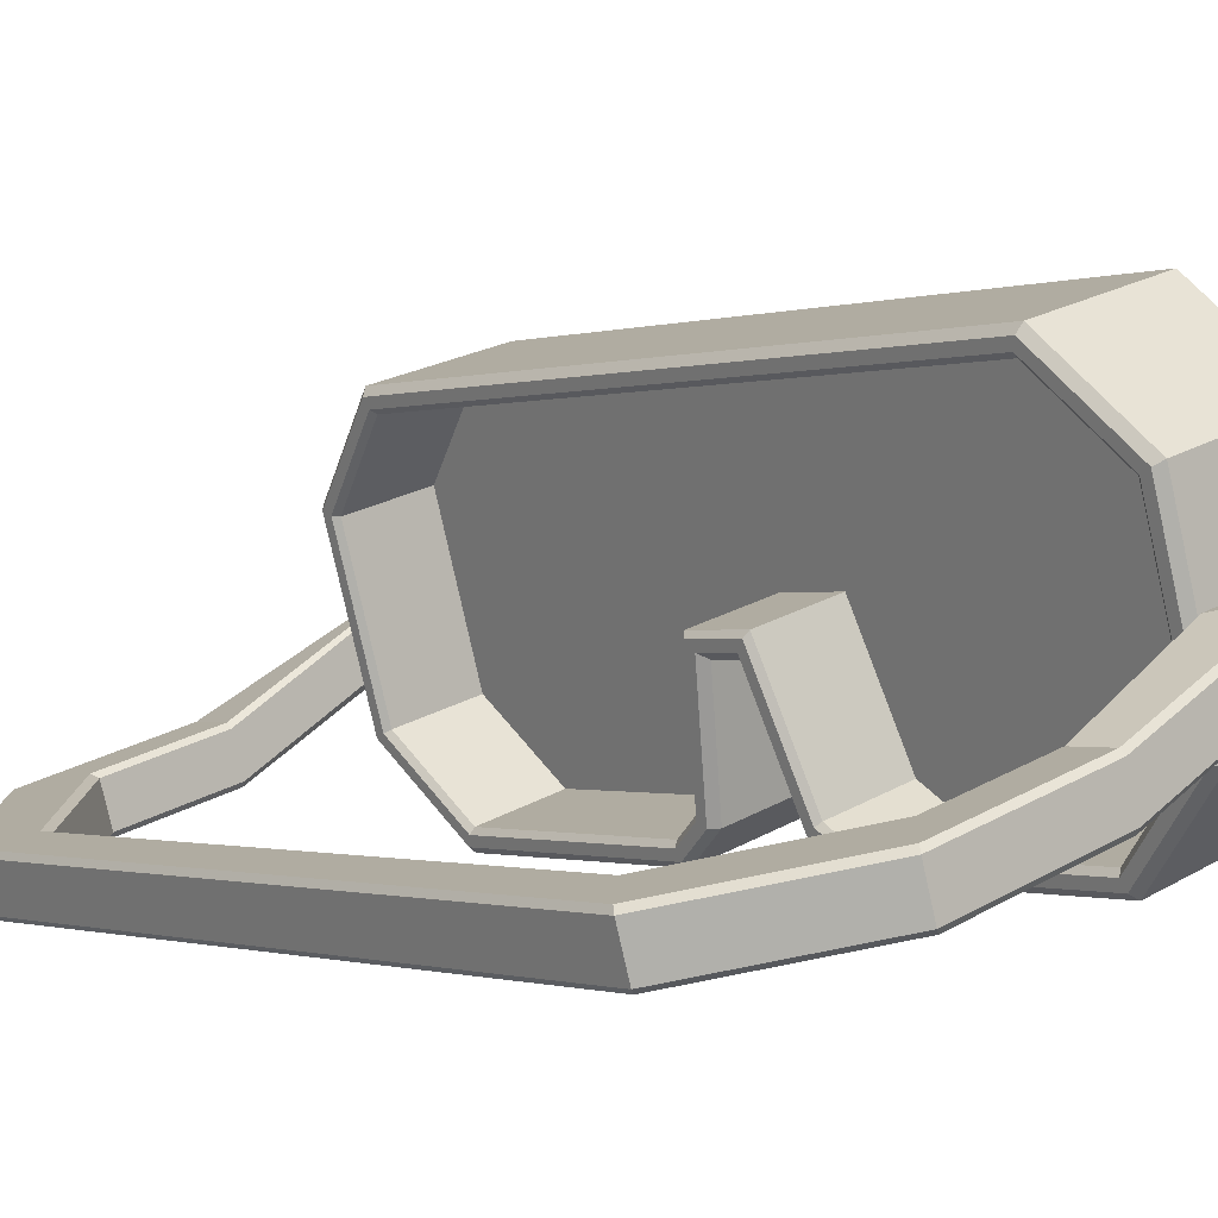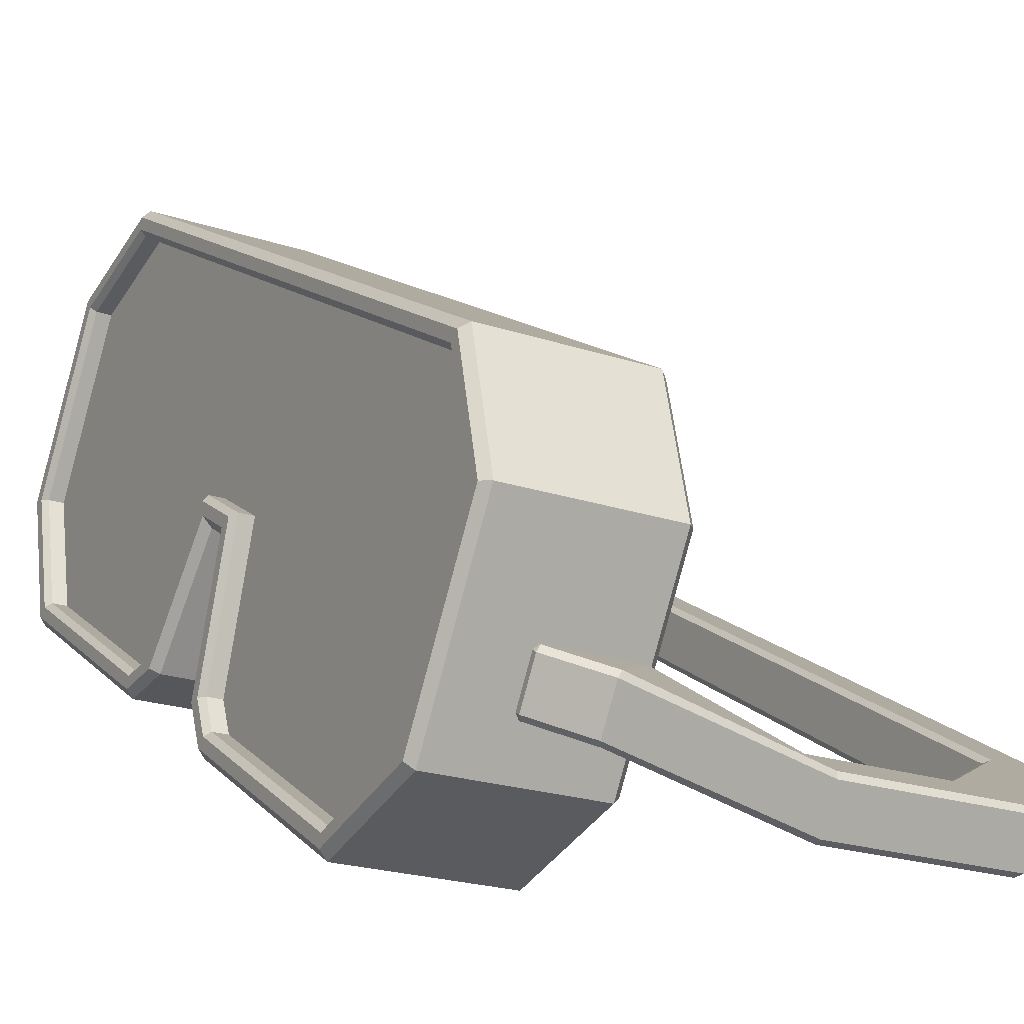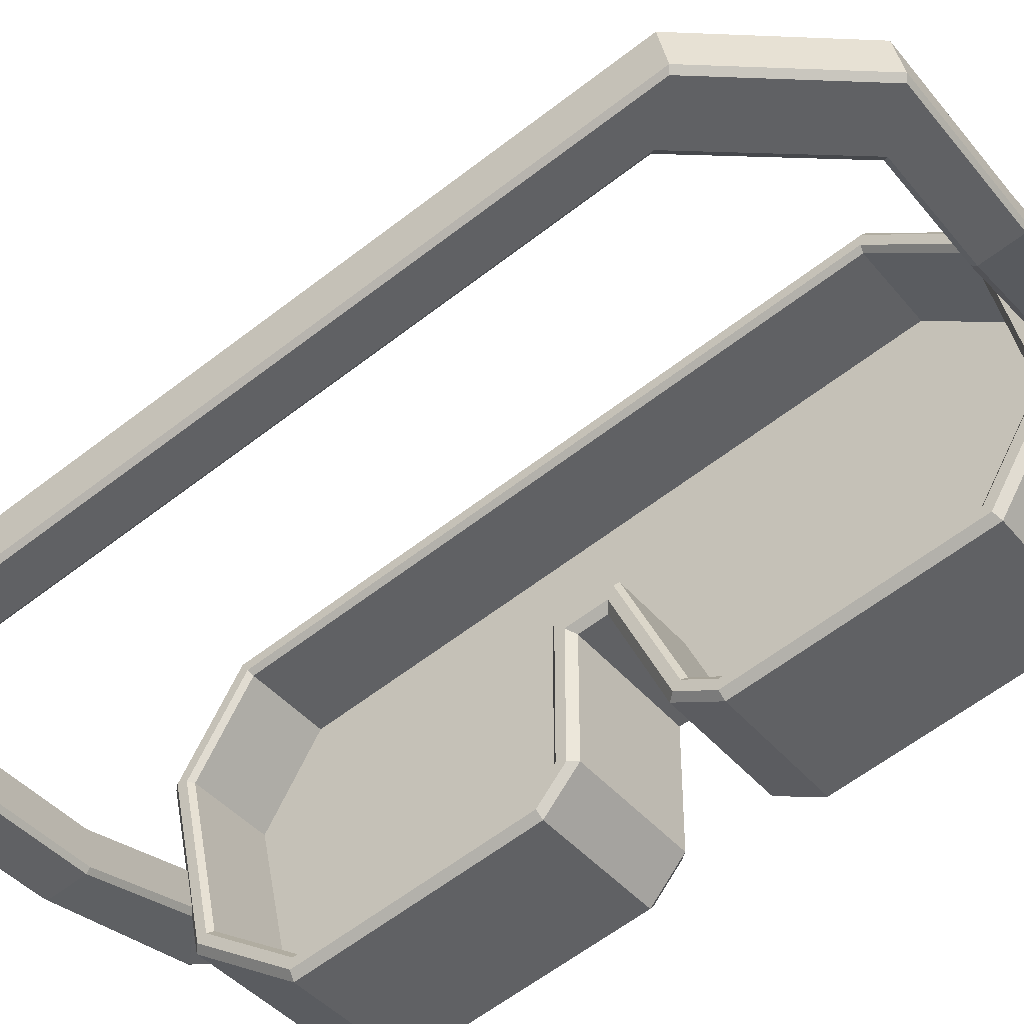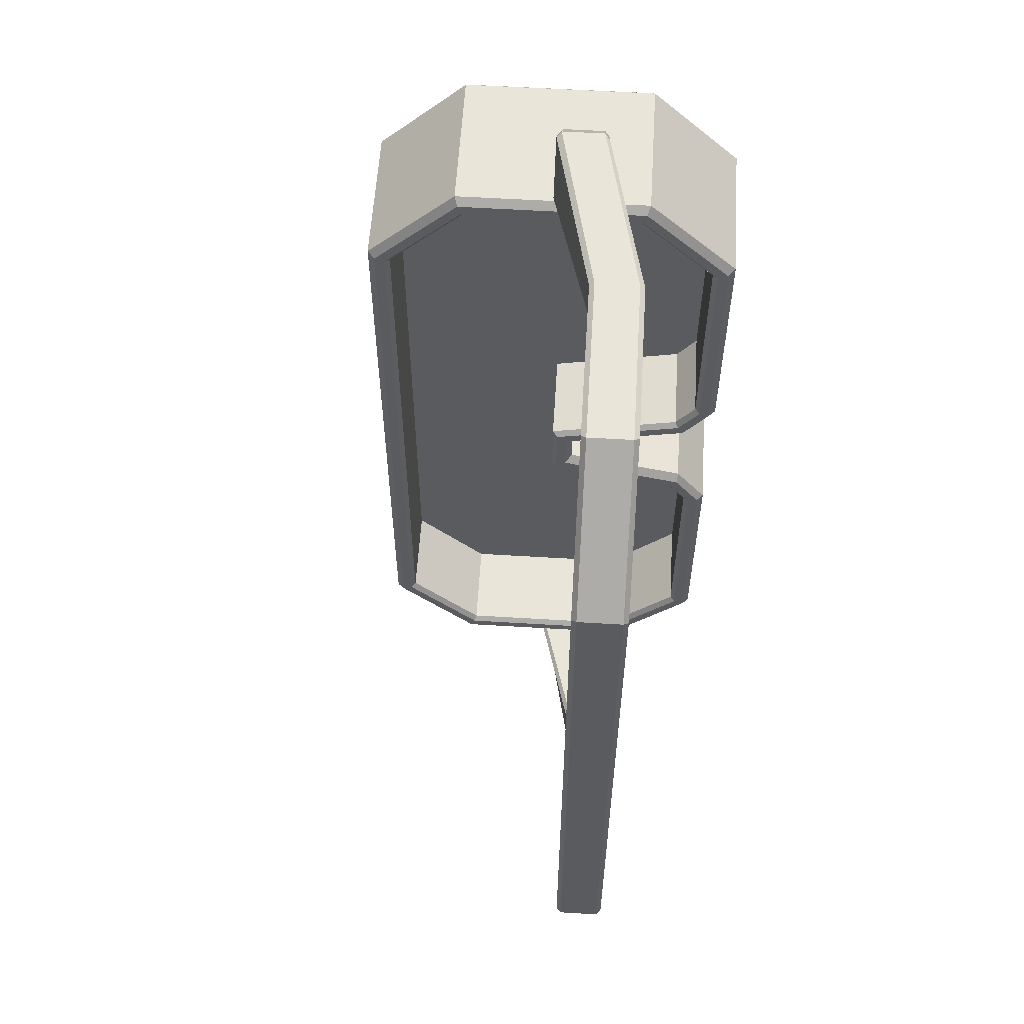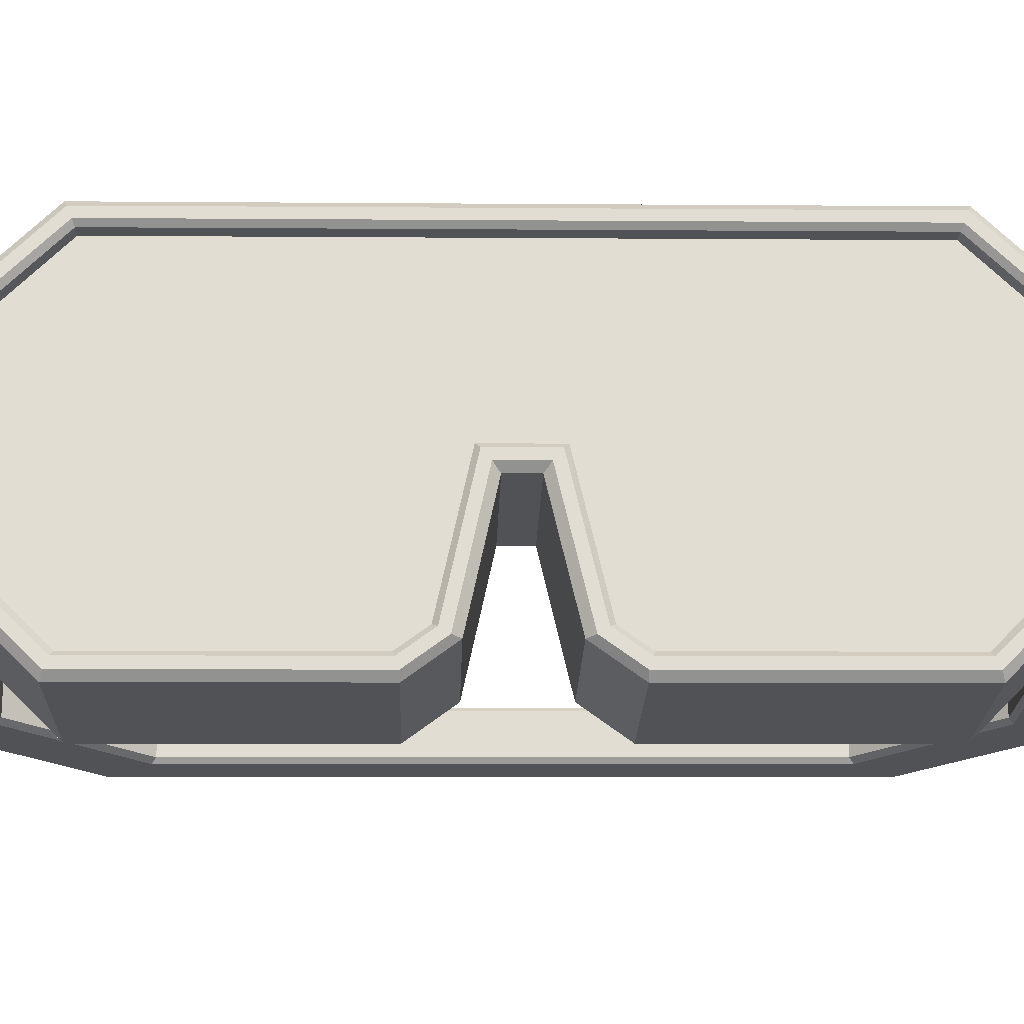
<metadata>
{"format":"obj","ext":"obj","renderer":"f3d","projection":"perspective","resolution":1024,"background":"white","views":[{"elev":-0.7,"azim":-40.4,"up":"+Y"},{"elev":12.7,"azim":155.0,"up":"+Y"},{"elev":-63.0,"azim":-52.2,"up":"+Y"},{"elev":57.9,"azim":-69.8,"up":"+Z"},{"elev":-4.6,"azim":88.3,"up":"+Y"}]}
</metadata>
<code>
o Goggles
v 0.03738 0.1432 -0
v -0.05202 0.1166 -0
v -0.05202 0.1166 -0.03346
v -0.05202 0.1166 0.03346
v 0.03738 0.1432 0.03346
v 0.03738 0.1432 -0.03346
v 0.0151 -0.1087 0.2123
v -0.001196 -0.05402 0.2694
v -0.03572 0.06188 0.2694
v -0.05202 0.1166 0.2123
v -0.001196 -0.05402 -0.2694
v 0.0151 -0.1087 -0.2123
v -0.05202 0.1166 -0.2123
v -0.03572 0.06188 -0.2694
v 0.0882 -0.02739 0.2694
v 0.1045 -0.0821 0.2123
v 0.03738 0.1432 0.2123
v 0.05368 0.08851 0.2694
v 0.1045 -0.0821 -0.2123
v 0.0882 -0.02739 -0.2694
v 0.05368 0.08851 -0.2694
v 0.03738 0.1432 -0.2123
v 0.009307 -0.08928 0.02718
v 0.0151 -0.1087 0.0547
v 0.0151 -0.1087 -0.0547
v 0.009307 -0.08928 -0.02718
v 0.0987 -0.06265 -0.02718
v 0.1045 -0.0821 -0.0547
v 0.1045 -0.0821 0.0547
v 0.0987 -0.06265 0.02718
v -0.01316 -0.01385 -0.009531
v -0.01316 -0.01385 0.009531
v 0.07623 0.01278 0.009531
v 0.07623 0.01278 -0.009531
v 0.04297 0.1402 0.03346
v 0.04297 0.1402 -0
v -0.05504 0.111 -0.03346
v -0.05504 0.111 -0
v -0.05504 0.111 0.03346
v 0.04297 0.1402 -0.03346
v 0.09198 -0.02432 -0.2649
v 0.1075 -0.07651 -0.2104
v 0.009509 -0.1057 -0.2104
v -0.006036 -0.05352 -0.2649
v -0.0395 0.05882 -0.2649
v -0.05504 0.111 -0.2104
v 0.04297 0.1402 -0.2104
v 0.05852 0.08801 -0.2649
v -0.006036 -0.05352 0.2649
v 0.009509 -0.1057 0.2104
v 0.1075 -0.07651 0.2104
v 0.09198 -0.02432 0.2649
v 0.05852 0.08801 0.2649
v 0.04297 0.1402 0.2104
v -0.05504 0.111 0.2104
v -0.0395 0.05882 0.2649
v 0.009509 -0.1057 0.05477
v 0.1075 -0.07651 0.05477
v 0.009509 -0.1057 -0.05477
v 0.1075 -0.07651 -0.05477
v -0.01875 -0.01082 0.01374
v -0.01875 -0.01082 -0.01374
v 0.07926 0.01837 -0.01374
v 0.07926 0.01837 0.01374
v 0.00478 -0.08983 -0.03224
v 0.1028 -0.06063 0.03224
v 0.00478 -0.08983 0.03224
v 0.1028 -0.06063 -0.03224
v 0.0678 0.01496 0.03272
v 0.08973 -0.05868 0.04081
v 0.06506 0.02414 0.02141
v 0.0638 0.02837 -0
v 0.03424 0.1276 -0
v 0.06506 0.02414 -0.02141
v 0.0678 0.01496 -0.03272
v 0.03424 0.1276 -0.03346
v 0.04161 0.007156 -0.03272
v 0.06354 -0.06648 -0.04081
v 0.03887 0.01634 -0.02141
v 0.03761 0.02057 -0
v 0.008054 0.1198 -0
v 0.03887 0.01634 0.02141
v 0.04161 0.007156 0.03272
v 0.008054 0.1198 0.03346
v 0.008054 0.1198 -0.03346
v 0.06354 -0.06648 0.04081
v 0.03424 0.1276 0.03346
v 0.08973 -0.05868 -0.04081
v 0.07938 -0.02393 -0.2553
v 0.09332 -0.07074 -0.2065
v 0.06713 -0.07854 -0.2065
v 0.05319 -0.03173 -0.2553
v 0.022 0.07299 -0.2553
v 0.008054 0.1198 -0.2065
v 0.03424 0.1276 -0.2065
v 0.04819 0.08079 -0.2553
v 0.05319 -0.03173 0.2553
v 0.06713 -0.07854 0.2065
v 0.09332 -0.07074 0.2065
v 0.07938 -0.02393 0.2553
v 0.04819 0.08079 0.2553
v 0.03424 0.1276 0.2065
v 0.008054 0.1198 0.2065
v 0.022 0.07299 0.2553
v 0.06713 -0.07854 0.05791
v 0.09332 -0.07074 0.05791
v 0.06713 -0.07854 -0.05791
v 0.09332 -0.07074 -0.05791
v 0.006231 -0.08355 0.04081
v 0.003713 -0.08624 0.03796
v 0.006231 -0.08355 -0.04081
v 0.003713 -0.08624 -0.03796
v 0.09815 -0.05618 -0.04081
v 0.1017 -0.05705 -0.03796
v 0.09815 -0.05618 0.04081
v 0.1017 -0.05705 0.03796
v 0.04266 0.1301 -0
v 0.0448 0.1341 -0
v -0.04926 0.1027 -0
v -0.05321 0.1049 -0
v -0.05321 0.1049 -0.03346
v -0.04926 0.1027 -0.03346
v -0.04926 0.1027 0.03346
v -0.05321 0.1049 0.03346
v 0.0448 0.1341 0.03346
v 0.04266 0.1301 0.03346
v 0.04266 0.1301 -0.03346
v 0.0448 0.1341 -0.03346
v 0.009822 -0.09561 0.2065
v 0.007682 -0.09957 0.2078
v -0.006792 -0.05097 0.2585
v -0.004121 -0.0488 0.2553
v -0.03531 0.05592 0.2553
v -0.03874 0.05627 0.2585
v -0.05321 0.1049 0.2078
v -0.04926 0.1027 0.2065
v -0.004121 -0.0488 -0.2553
v -0.006792 -0.05097 -0.2585
v 0.007682 -0.09957 -0.2078
v 0.009822 -0.09561 -0.2065
v -0.04926 0.1027 -0.2065
v -0.05321 0.1049 -0.2078
v -0.03874 0.05627 -0.2585
v -0.03531 0.05592 -0.2553
v 0.08779 -0.02142 0.2553
v 0.09122 -0.02178 0.2585
v 0.1057 -0.07037 0.2078
v 0.1017 -0.06823 0.2065
v 0.04266 0.1301 0.2065
v 0.0448 0.1341 0.2078
v 0.05927 0.08547 0.2585
v 0.0566 0.0833 0.2553
v 0.1017 -0.06823 -0.2065
v 0.1057 -0.07037 -0.2078
v 0.09122 -0.02178 -0.2585
v 0.08779 -0.02142 -0.2553
v 0.0566 0.0833 -0.2553
v 0.05927 0.08547 -0.2585
v 0.0448 0.1341 -0.2078
v 0.04266 0.1301 -0.2065
v 0.009822 -0.09561 0.05791
v 0.007682 -0.09957 0.05687
v 0.007682 -0.09957 -0.05687
v 0.009822 -0.09561 -0.05791
v 0.1017 -0.06823 -0.05791
v 0.1057 -0.07037 -0.05687
v 0.1057 -0.07037 0.05687
v 0.1017 -0.06823 0.05791
v -0.01844 -0.000734 -0.02141
v -0.02058 -0.00469 -0.01886
v -0.02058 -0.00469 0.01886
v -0.01844 -0.000734 0.02141
v 0.07348 0.02664 0.02141
v 0.07743 0.0245 0.01886
v 0.07743 0.0245 -0.01886
v 0.07348 0.02664 -0.02141
v 0.03306 0.0189 -0.2695
v 0.03638 0.01669 -0.2667
v 0.03306 0.0189 0.2695
v 0.03638 0.01669 0.2667
v 0.0424 -0.01245 0.2695
v 0.04396 -0.00878 0.2667
v 0.0424 -0.01245 -0.2695
v 0.04396 -0.00878 -0.2667
v -0.2317 -0.12 0.1945
v -0.23 -0.1163 0.1918
v -0.1582 -0.0949 0.2667
v -0.1599 -0.09861 0.2694
v -0.1693 -0.06727 0.2694
v -0.1658 -0.06943 0.2667
v -0.2376 -0.09081 0.1918
v -0.241 -0.08864 0.1945
v -0.1599 -0.09861 -0.2694
v -0.1582 -0.0949 -0.2667
v -0.23 -0.1163 -0.1918
v -0.2317 -0.12 -0.1945
v -0.241 -0.08864 -0.1945
v -0.2376 -0.09081 -0.1918
v -0.1658 -0.06943 -0.2667
v -0.1693 -0.06727 -0.2694
v -0.1883 -0.1039 -0.2981
v -0.185 -0.1061 -0.2956
v -0.2568 -0.1275 -0.2207
v -0.2601 -0.1253 -0.2232
v -0.2601 -0.1253 0.2232
v -0.2568 -0.1275 0.2207
v -0.185 -0.1061 0.2956
v -0.1883 -0.1039 0.2981
v -0.1959 -0.0784 0.2981
v -0.1944 -0.07475 0.2956
v -0.2662 -0.09613 0.2207
v -0.2677 -0.09978 0.2232
v -0.2677 -0.09978 -0.2232
v -0.2662 -0.09613 -0.2207
v -0.1944 -0.07475 -0.2956
v -0.1959 -0.07841 -0.2981
v -0.006866 -0.02712 0.2695
v -0.01039 -0.02497 0.2667
v 0.03808 -0.01053 0.2667
v 0.04164 -0.01267 0.2695
v 0.0323 0.01868 0.2695
v 0.0305 0.01494 0.2667
v -0.01798 0.000496 0.2667
v -0.0162 0.004226 0.2695
v 0.04164 -0.01267 -0.2695
v 0.03808 -0.01053 -0.2667
v -0.01039 -0.02497 -0.2667
v -0.006866 -0.02712 -0.2695
v -0.0162 0.004226 -0.2695
v -0.01798 0.000496 -0.2667
v 0.0305 0.01494 -0.2667
v 0.0323 0.01868 -0.2695
v 0.04396 -0.00878 -0.2728
v 0.04242 -0.01244 -0.2703
v 0.01819 -0.01966 -0.2956
v 0.01973 -0.016 -0.2981
v 0.01214 0.009467 -0.2981
v 0.008853 0.01169 -0.2956
v 0.03308 0.01891 -0.2703
v 0.03638 0.01669 -0.2728
v 0.01973 -0.016 0.2981
v 0.01819 -0.01966 0.2956
v 0.04242 -0.01244 0.2703
v 0.04396 -0.00878 0.2728
v 0.03638 0.01669 0.2728
v 0.03308 0.01891 0.2703
v 0.008853 0.01169 0.2956
v 0.01214 0.009467 0.2981
v -0.0843 -0.07289 0.2667
v -0.0834 -0.07582 0.2694
v -0.0843 -0.07289 0.2981
v -0.08343 -0.07583 0.2956
v -0.09273 -0.04447 0.2694
v -0.09189 -0.04742 0.2667
v -0.09189 -0.04742 0.2981
v -0.09277 -0.04448 0.2956
v -0.0834 -0.07582 -0.2694
v -0.0843 -0.07289 -0.2667
v -0.09273 -0.04447 -0.2694
v -0.09189 -0.04742 -0.2667
v -0.0843 -0.07289 -0.2981
v -0.08343 -0.07583 -0.2956
v -0.09189 -0.04742 -0.2981
v -0.09277 -0.04448 -0.2956
f 12 19 28 25
f 13 22 21 14
f 134 131 49 56
f 137 140 91 92
f 175 174 64 63
f 5 4 10 17
f 7 16 15 8
f 151 150 54 53
f 17 10 9 18
f 156 157 96 89
f 15 18 9 8
f 146 151 53 52
f 11 14 21 20
f 24 29 16 7
f 19 12 11 20
f 163 139 43 59
f 29 24 23 30
f 25 28 27 26
f 130 162 57 50
f 30 23 32 33
f 34 31 26 27
f 2 1 6 3
f 31 34 33 32
f 167 147 51 58
f 22 13 3 6
f 35 36 1 5
f 37 38 2 3
f 38 39 4 2
f 36 40 6 1
f 41 42 19 20
f 43 44 11 12
f 45 46 13 14
f 47 48 21 22
f 49 50 7 8
f 51 52 15 16
f 53 54 17 18
f 55 56 9 10
f 8 9 56 49
f 10 4 39 55
f 52 53 18 15
f 54 35 5 17
f 3 13 46 37
f 14 11 44 45
f 48 41 20 21
f 40 47 22 6
f 23 24 57 67
f 25 26 65 59
f 27 28 60 68
f 29 30 66 58
f 50 57 24 7
f 58 51 16 29
f 12 25 59 43
f 42 60 28 19
f 31 32 61 62
f 33 34 63 64
f 32 23 67 61
f 68 63 34 27
f 62 65 26 31
f 64 66 30 33
f 4 5 1 2
f 159 158 48 47
f 129 132 97 98
f 111 169 79 78
f 143 142 46 45
f 127 117 73 76
f 123 119 81 84
f 121 120 38 37
f 125 118 36 35
f 165 153 90 108
f 144 137 92 93
f 152 145 100 101
f 171 170 62 61
f 132 133 104 97
f 148 168 106 99
f 153 156 89 90
f 133 136 103 104
f 135 134 56 55
f 126 149 102 87
f 147 146 52 51
f 160 127 76 95
f 136 123 84 103
f 139 138 44 43
f 157 160 95 96
f 161 129 98 105
f 131 130 50 49
f 149 152 101 102
f 141 144 93 94
f 155 154 42 41
f 169 172 82 79
f 173 176 74 71
f 164 111 78 107
f 168 115 70 106
f 170 112 65 62
f 172 109 86 82
f 174 116 66 64
f 176 113 88 74
f 166 114 68 60
f 162 110 67 57
f 98 97 104 103 84 83 86 105
f 85 77 79 80 81
f 107 78 77 85 94 93 92 91
f 73 72 74 75 76
f 106 70 69 87 102 101 100 99
f 90 89 96 95 76 75 88 108
f 87 69 71 72 73
f 81 80 82 83 84
f 79 82 80
f 71 74 72
f 83 82 86
f 79 77 78
f 75 74 88
f 71 69 70
f 112 163 59 65
f 124 135 55 39
f 118 128 40 36
f 116 167 58 66
f 145 148 99 100
f 120 124 39 38
f 113 165 108 88
f 150 125 35 54
f 122 141 94 85
f 110 171 61 67
f 142 121 37 46
f 119 122 85 81
f 117 126 87 73
f 140 164 107 91
f 154 166 60 42
f 114 175 63 68
f 158 155 41 48
f 138 143 45 44
f 115 173 71 70
f 128 159 47 40
f 126 117 118 125
f 122 119 120 121
f 119 123 124 120
f 117 127 128 118
f 156 153 154 155
f 140 137 138 139
f 144 141 142 143
f 160 157 158 159
f 132 129 130 131
f 148 145 146 147
f 152 149 150 151
f 136 133 134 135
f 133 132 131 134
f 123 136 135 124
f 145 152 151 146
f 149 126 125 150
f 141 122 121 142
f 137 144 143 138
f 157 156 155 158
f 127 160 159 128
f 129 161 162 130
f 168 148 147 167
f 164 140 139 163
f 153 165 166 154
f 172 169 170 171
f 176 173 174 175
f 169 111 112 170
f 173 115 116 174
f 163 112 111 164
f 110 162 161 109
f 167 116 115 168
f 114 166 165 113
f 113 176 175 114
f 109 172 171 110
f 109 161 105 86
f 243 220 181
f 242 217 220 243
f 202 193 196 203
f 219 222 180 182
f 182 180 245 244
f 186 191 190 187
f 232 177 239
f 208 209 212 205
f 210 189 192 211
f 216 201 204 213
f 250 217 242 252
f 233 240 178 184
f 179 221 246
f 192 197 214 211
f 257 193 202 262
f 225 234 183
f 200 215 214 197
f 205 212 213 204
f 251 255 209 208
f 261 263 237 236
f 194 199 198 195
f 196 185 206 203
f 253 189 210 256
f 259 229 238 264
f 258 260 199 194
f 195 198 191 186
f 188 207 206 185
f 248 241 244 245
f 226 231 230 227
f 240 233 236 237
f 218 223 222 219
f 234 225 228 235
f 232 239 238 229
f 224 247 246 221
f 249 254 223 218
f 206 207 208 205
f 210 211 212 209
f 214 215 216 213
f 202 203 204 201
f 194 195 196 193
f 186 187 188 185
f 190 191 192 189
f 198 199 200 197
f 185 196 195 186
f 197 192 191 198
f 205 204 203 206
f 213 212 211 214
f 238 239 240 237
f 234 235 236 233
f 246 247 248 245
f 242 243 244 241
f 226 227 228 225
f 230 231 232 229
f 218 219 220 217
f 222 223 224 221
f 249 218 217 250
f 251 208 207 252
f 181 220 219 182
f 221 179 180 222
f 182 244 243 181
f 253 224 223 254
f 245 180 179 246
f 255 248 247 256
f 184 226 225 183
f 233 184 183 234
f 257 228 227 258
f 259 200 199 260
f 177 232 231 178
f 261 236 235 262
f 178 240 239 177
f 263 216 215 264
f 226 184 178 231
f 209 255 256 210
f 189 253 254 190
f 241 251 252 242
f 187 249 250 188
f 187 190 254 249
f 224 253 256 247
f 241 248 255 251
f 188 250 252 207
f 237 263 264 238
f 201 261 262 202
f 229 259 260 230
f 193 257 258 194
f 227 230 260 258
f 200 259 264 215
f 201 216 263 261
f 228 257 262 235

</code>
